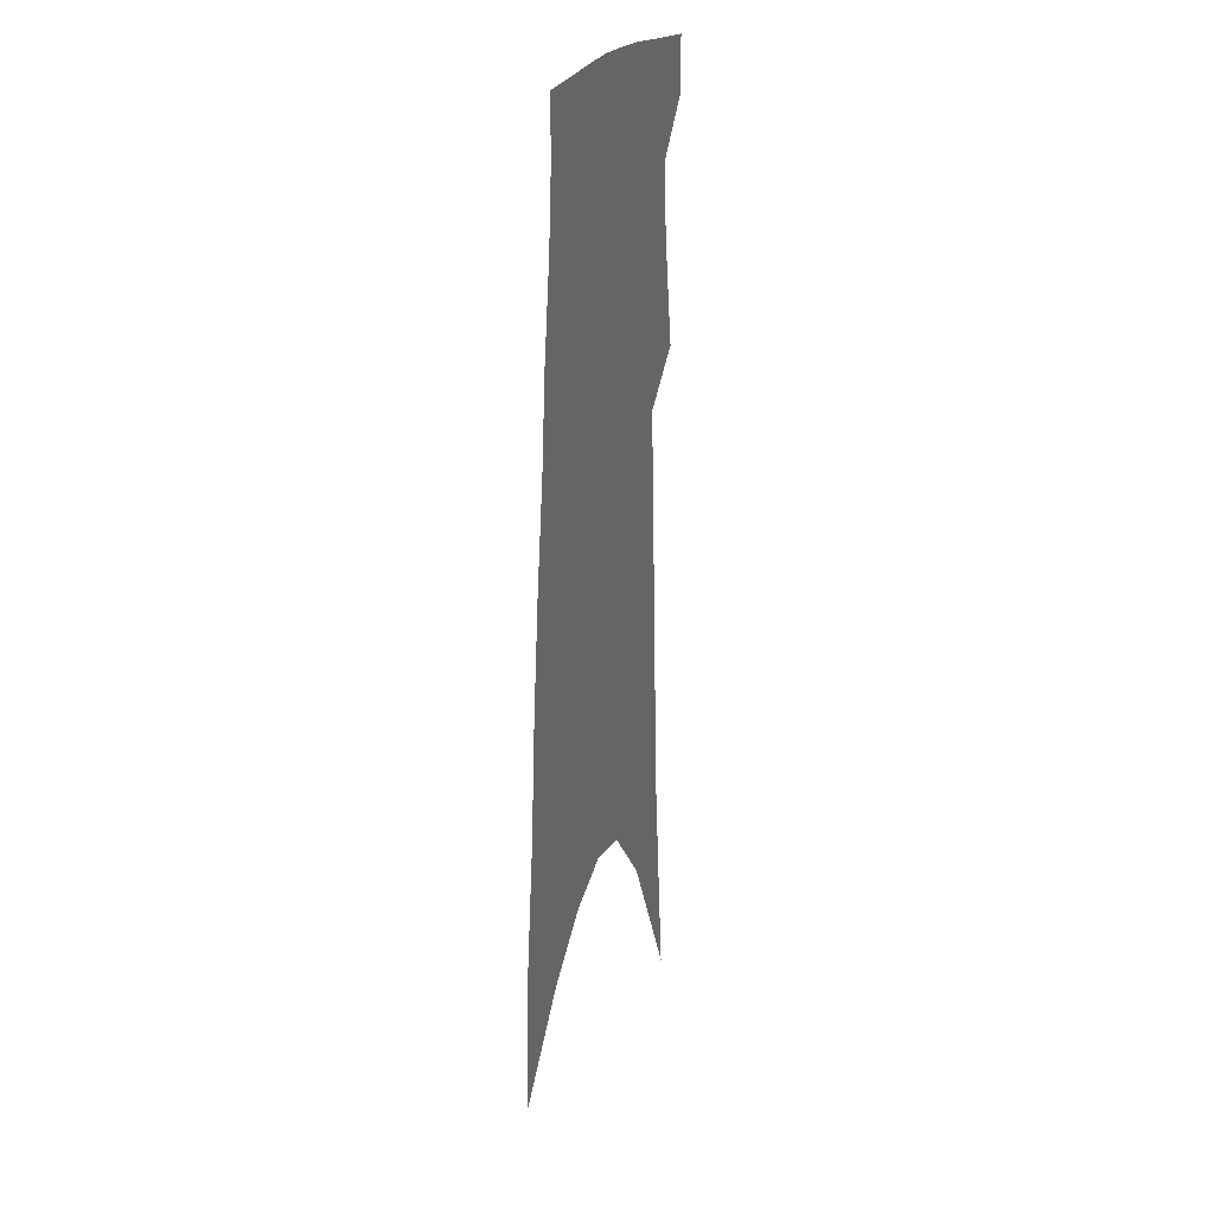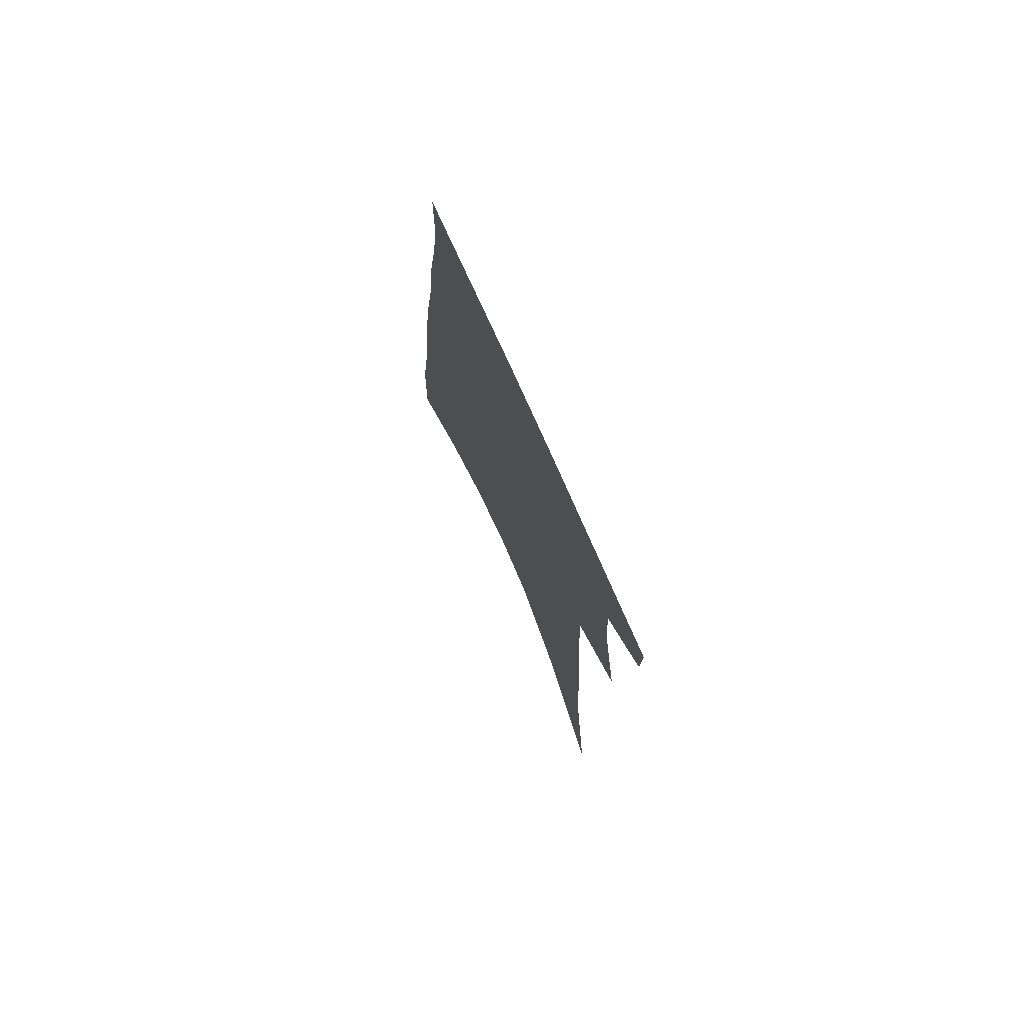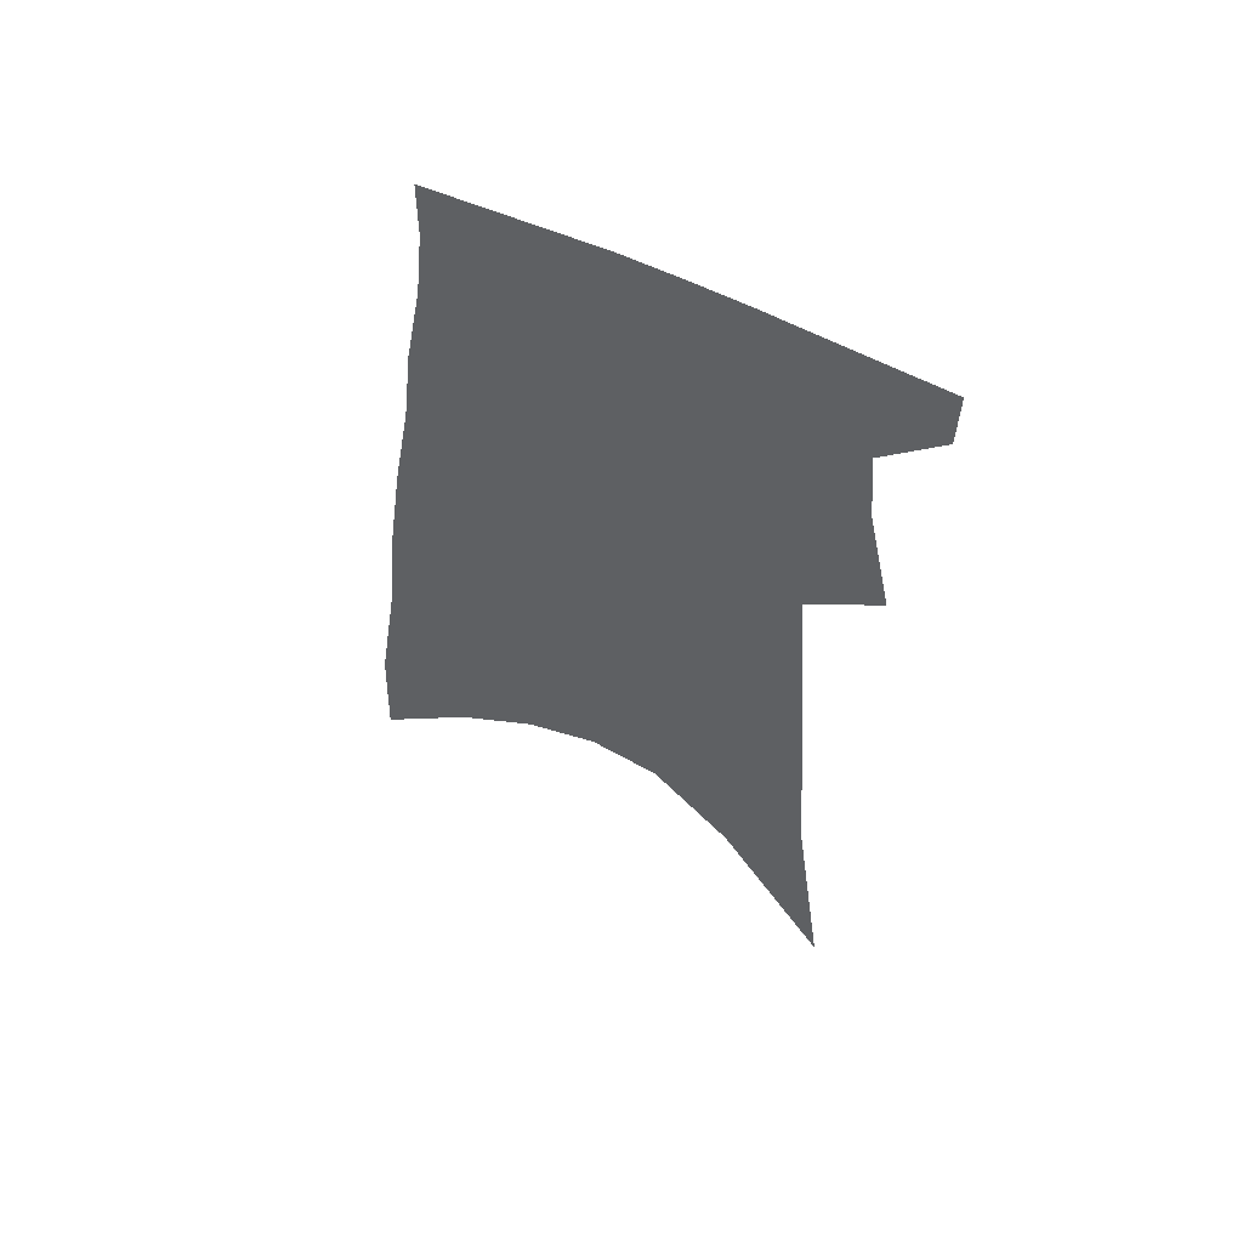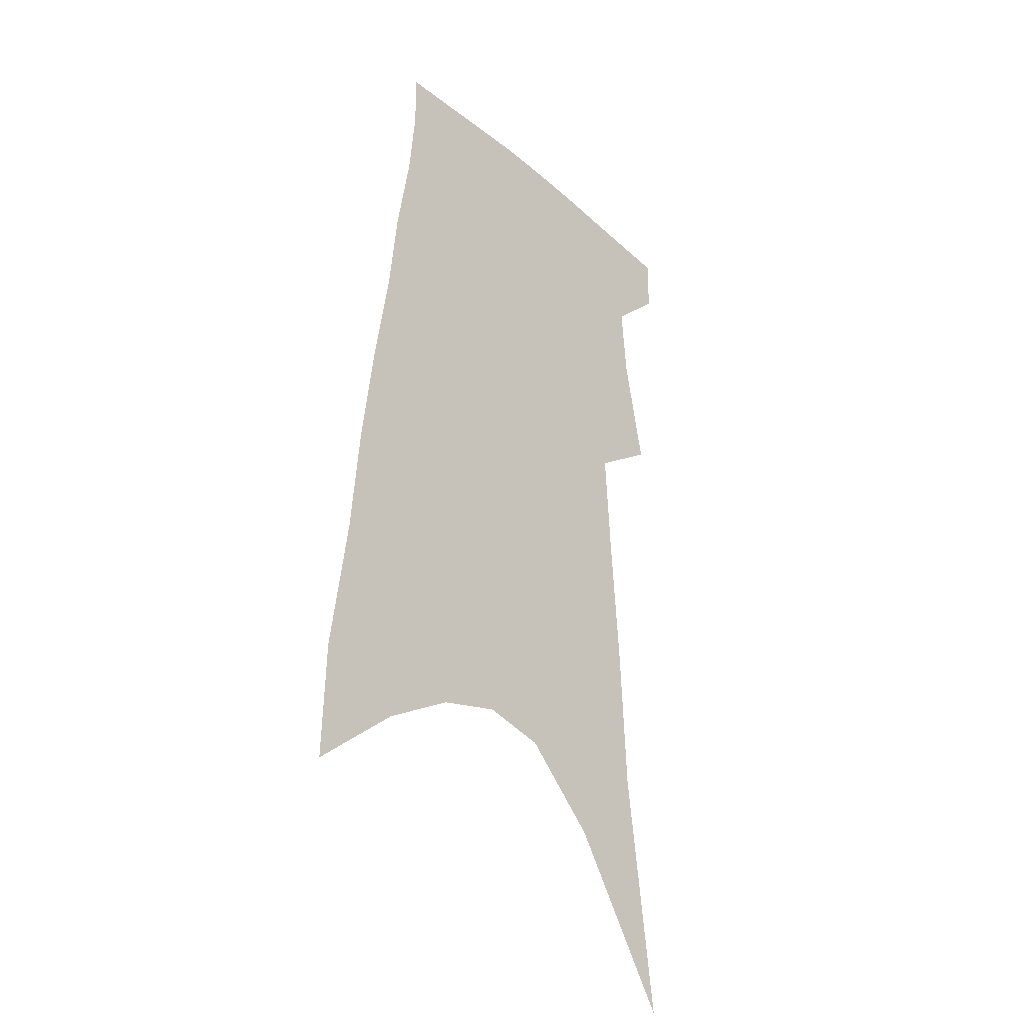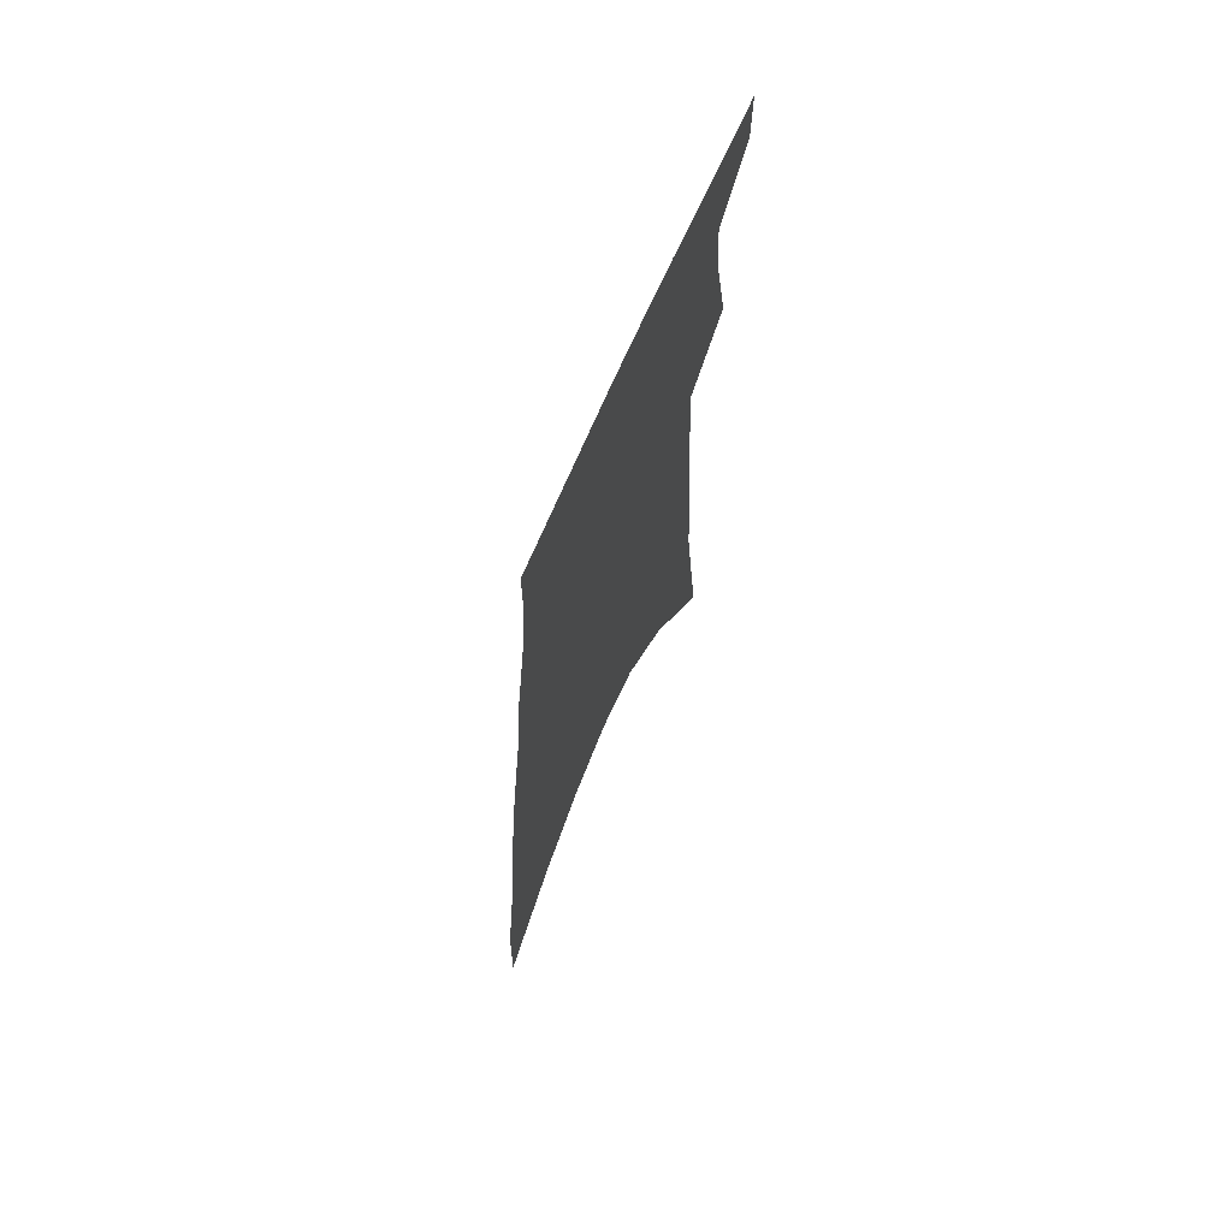
<metadata>
{"format":"obj","ext":"obj","renderer":"f3d","projection":"perspective","resolution":1024,"background":"white","views":[{"elev":22.6,"azim":105.2,"up":"+Y"},{"elev":76.1,"azim":-114.3,"up":"+Y"},{"elev":58.2,"azim":-155.7,"up":"+Y"},{"elev":-29.8,"azim":131.3,"up":"+Y"},{"elev":70.1,"azim":113.1,"up":"+Y"}]}
</metadata>
<code>
v 552.3 328.6 0
v 552.1 336.7 0
v 556.3 294.5 0
v 559.7 310.7 0
v 560.6 321.3 0
v 560.5 329.8 0
v 559.8 337.5 0
v 558.3 196.7 0
v 562.9 232 0
v 564 253 0
v 565.5 272.4 0
v 566.5 288.2 0
v 567.8 302.3 0
v 568.7 313.7 0
v 568.8 322.8 0
v 568.3 330.6 0
v 567.4 338.3 0
v 573.8 220.6 0
v 575.2 246 0
v 575.2 263.5 0
v 575.5 279.3 0
v 575.6 292.3 0
v 576 303.9 0
v 576.6 315.2 0
v 576.5 323.6 0
v 576.2 331.4 0
v 575.2 339.3 0
v 584.9 231.4 0
v 584.5 250 0
v 584.2 267.9 0
v 584 282 0
v 583.9 294.6 0
v 584.2 306.7 0
v 584.2 316.2 0
v 584.3 324.7 0
v 583.8 332 0
v 583 339.9 0
v 594.5 233.6 0
v 593.5 252.3 0
v 592.8 266.9 0
v 592.2 281.6 0
v 591.8 296 0
v 591.7 307.2 0
v 591.6 316.8 0
v 591.6 325 0
v 591.4 332.5 0
v 590.7 340.4 0
v 604.3 231.4 0
v 602.8 250.1 0
v 601.2 268.1 0
v 600.3 282.4 0
v 599.8 294.7 0
v 599.4 305.8 0
v 598.9 316.4 0
v 598.9 325 0
v 599.1 332.8 0
v 599.1 340.3 0
v 615.2 225.6 0
v 613 245.5 0
v 610.8 263.6 0
v 609.6 278.2 0
v 608.4 291.9 0
v 607.4 303.9 0
v 607.3 314 0
v 606.5 324.2 0
v 606.3 332.9 0
v 606.7 340.2 0
v 628.1 215.4 0
v 627.5 232 0
v 624.6 251.5 0
v 623.2 267.1 0
v 621.1 282.4 0
v 618.6 297.1 0
v 617.3 309.1 0
v 615.1 321.8 0
v 614.1 331.9 0
v 614.1 340.1 0
v 691 451 0
f 5 6 1
f 1 6 2
f 6 7 2
f 12 13 3
f 3 13 4
f 13 14 4
f 4 14 5
f 14 15 5
f 5 15 6
f 15 16 6
f 6 16 7
f 16 17 7
f 8 18 9
f 18 19 9
f 9 19 10
f 19 20 10
f 10 20 11
f 20 21 11
f 11 21 12
f 21 22 12
f 12 22 13
f 22 23 13
f 13 23 14
f 23 24 14
f 14 24 15
f 24 25 15
f 15 25 16
f 25 26 16
f 16 26 17
f 26 27 17
f 18 28 19
f 28 29 19
f 19 29 20
f 29 30 20
f 20 30 21
f 30 31 21
f 21 31 22
f 31 32 22
f 22 32 23
f 32 33 23
f 23 33 24
f 33 34 24
f 24 34 25
f 34 35 25
f 25 35 26
f 35 36 26
f 26 36 27
f 36 37 27
f 28 38 29
f 38 39 29
f 29 39 30
f 39 40 30
f 30 40 31
f 40 41 31
f 31 41 32
f 41 42 32
f 32 42 33
f 42 43 33
f 33 43 34
f 43 44 34
f 34 44 35
f 44 45 35
f 35 45 36
f 45 46 36
f 36 46 37
f 46 47 37
f 38 48 39
f 48 49 39
f 39 49 40
f 49 50 40
f 40 50 41
f 50 51 41
f 41 51 42
f 51 52 42
f 42 52 43
f 52 53 43
f 43 53 44
f 53 54 44
f 44 54 45
f 54 55 45
f 45 55 46
f 55 56 46
f 46 56 47
f 56 57 47
f 48 58 49
f 58 59 49
f 49 59 50
f 59 60 50
f 50 60 51
f 60 61 51
f 51 61 52
f 61 62 52
f 52 62 53
f 62 63 53
f 53 63 54
f 63 64 54
f 54 64 55
f 64 65 55
f 55 65 56
f 65 66 56
f 56 66 57
f 66 67 57
f 58 68 59
f 68 69 59
f 59 69 60
f 69 70 60
f 60 70 61
f 70 71 61
f 61 71 62
f 71 72 62
f 62 72 63
f 72 73 63
f 63 73 64
f 73 74 64
f 64 74 65
f 74 75 65
f 65 75 66
f 75 76 66
f 66 76 67
f 76 77 67

</code>
